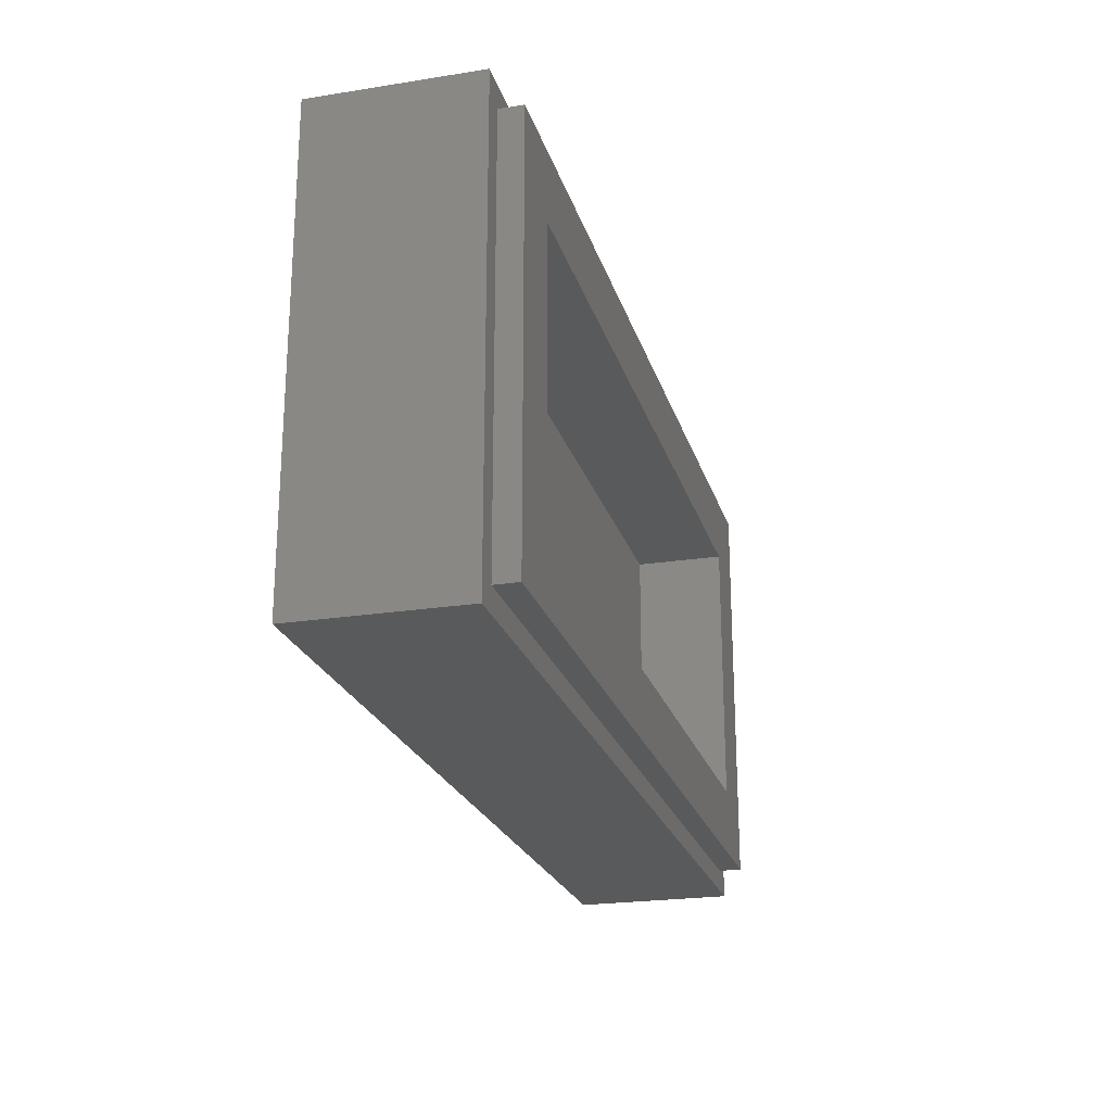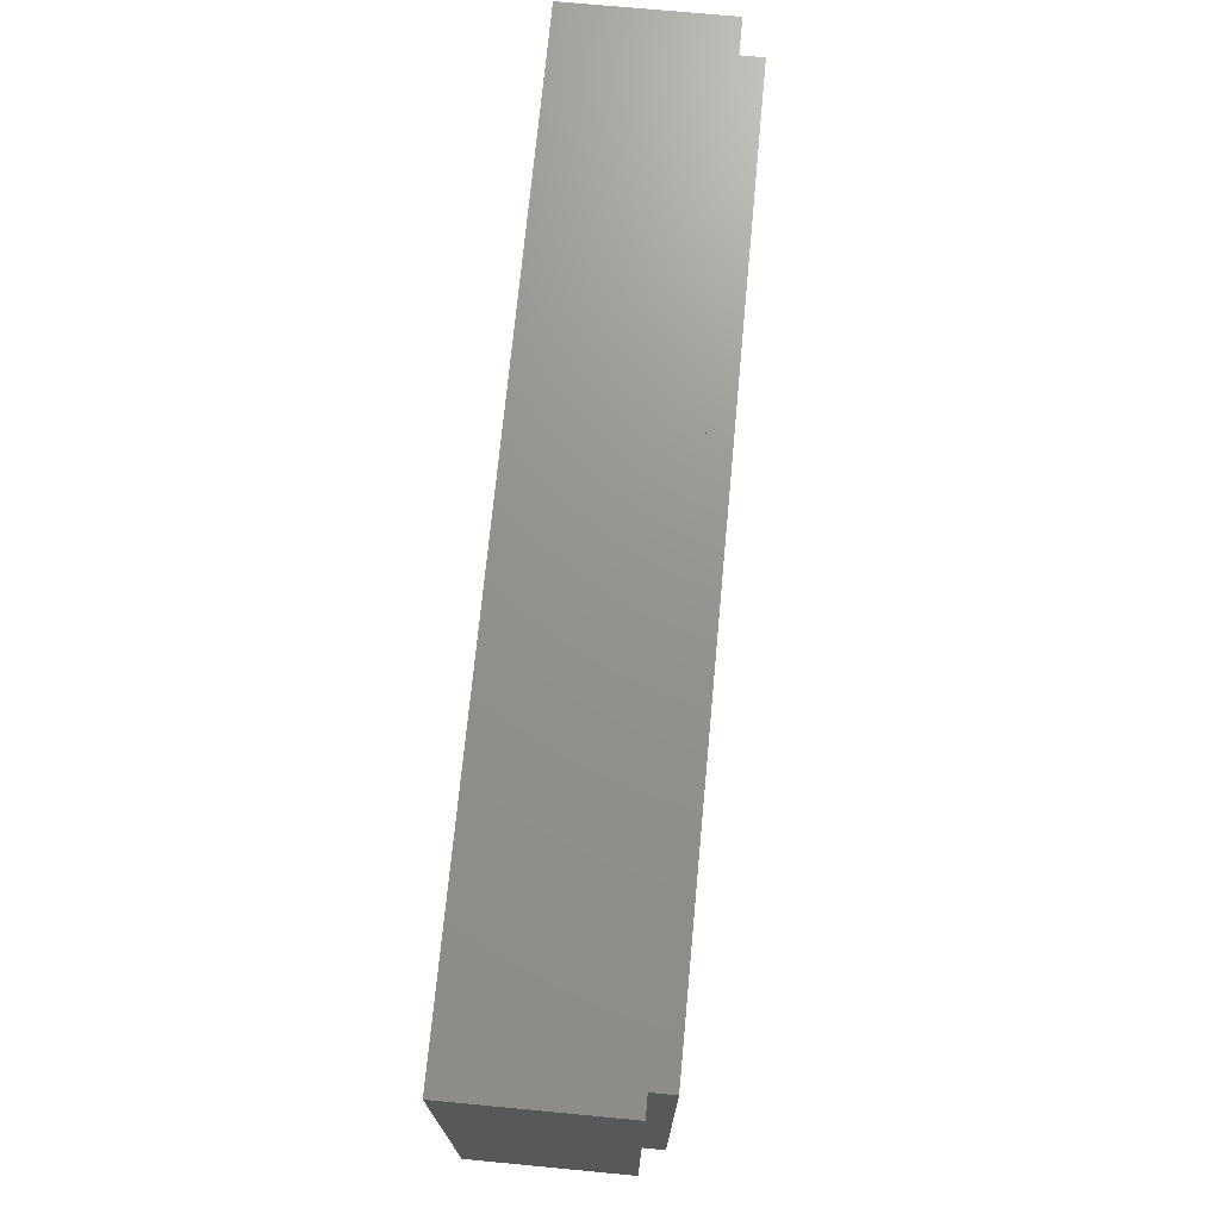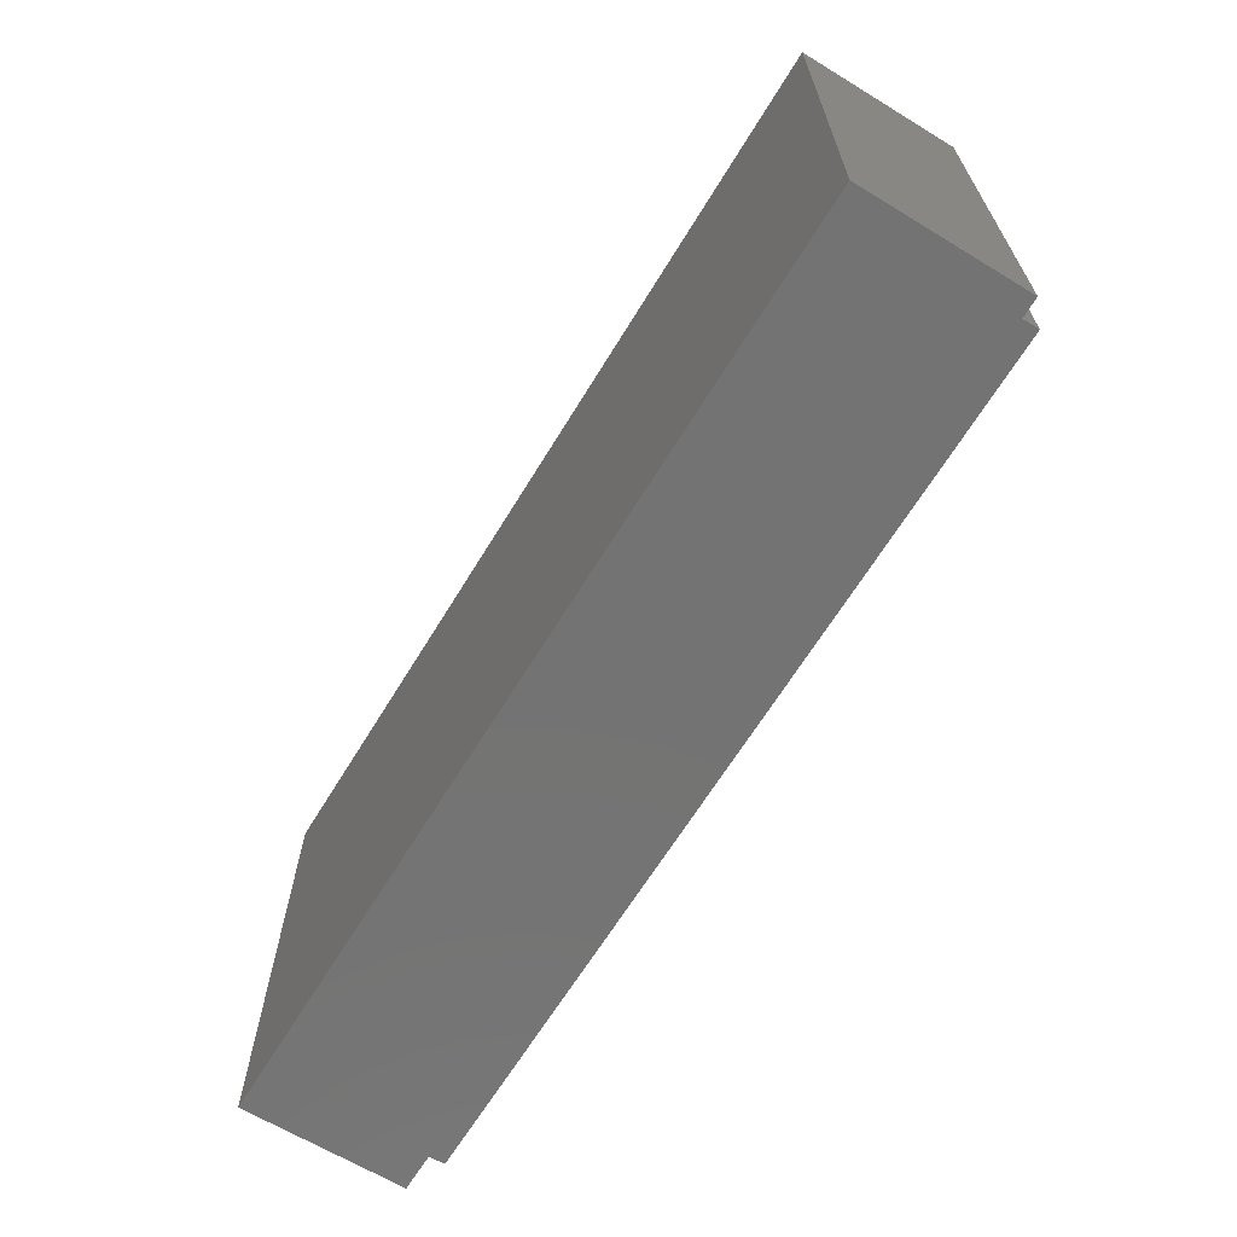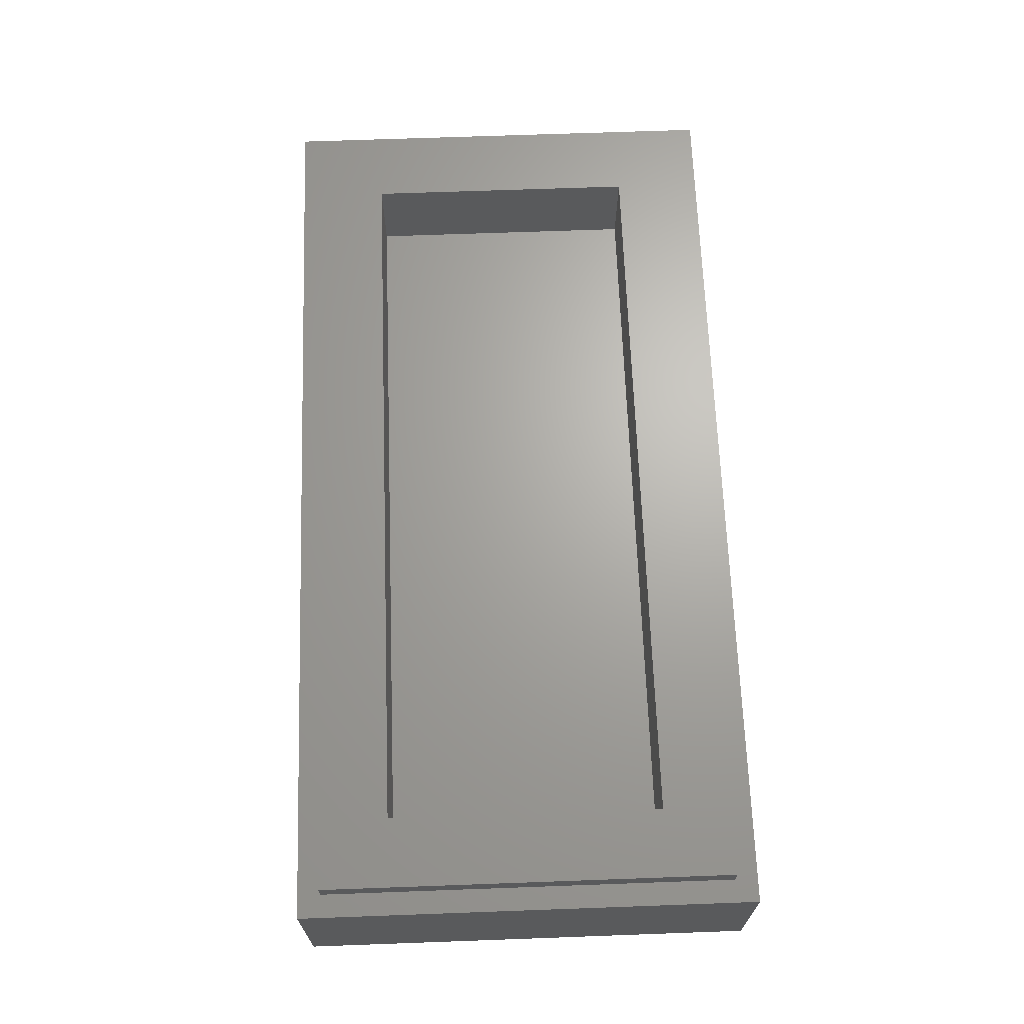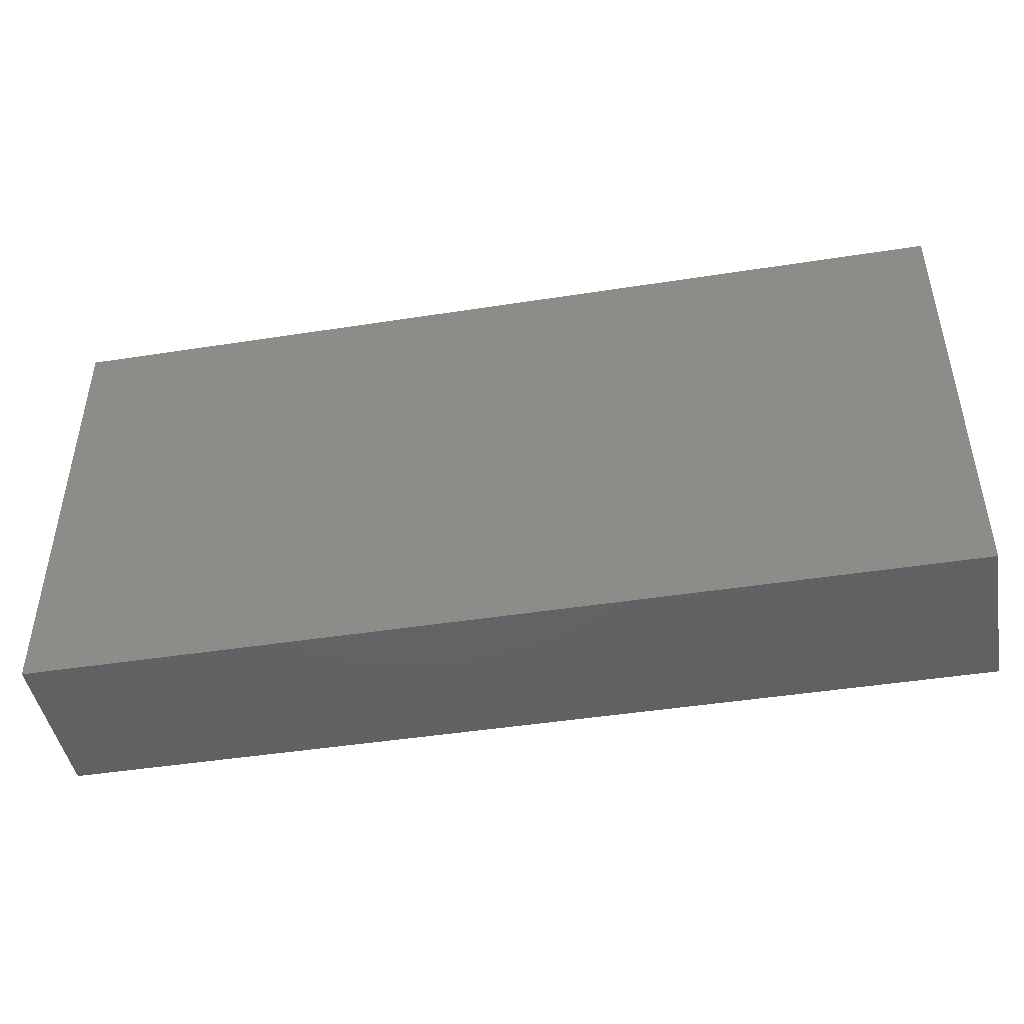
<metadata>
{"format":"stl","ext":"stl","renderer":"f3d","projection":"perspective","resolution":1024,"background":"white","views":[{"elev":-22.7,"azim":105.1,"up":"+Z"},{"elev":71.4,"azim":95.4,"up":"+Z"},{"elev":-65.5,"azim":58.6,"up":"+Z"},{"elev":66.8,"azim":87.9,"up":"+Y"},{"elev":-45.3,"azim":10.2,"up":"+Z"}]}
</metadata>
<code>
# stl→obj: 252 verts, 498 faces
v -8 2.8 4
v -8 0 4
v 8 0 4
v 8 2.8 4
v -8 2.8 -4
v -8 0 -4
v 8 2.8 -4
v 8 0 -4
v -7.6 3.2 3.6
v -7.6 2.8 3.6
v 7.6 2.8 3.6
v 7.6 3.2 3.6
v -7.6 3.2 -3.6
v -7.6 2.8 -3.6
v 7.6 3.2 -3.6
v 7.6 2.8 -3.6
v -6.4 1.6 2.4
v 6.4 1.6 2.4
v 6.4 1.6 -2.4
v -6.4 1.6 -2.4
v -6.4 3.2 2.4
v 6.4 3.2 2.4
v -6.4 3.2 -2.4
v 6.4 3.2 -2.4
v 7.5 0 3.44
v 7.12 0 3.44
v 7 0 3.04
v 7.36 0 2.98
v 6.9 0 2.8
v 7.26 0 2.7
v 6.74 0 2.58
v 7.1 0 2.44
v 5.62 0 1.74
v 6.86 0 2.24
v 5.54 0 1.38
v 5.74 0 1.42
v 5.28 0 1.36
v 5.46 0 1.72
v 5.28 0 1.7
v 5.1 0 1.64
v 4.86 0 1.42
v 5.18 0 1.28
v 4.68 0 1.2
v 5.02 0 1.08
v 4.24 0 0.9
v 4.72 0 0.8
v 2.72 0 0.08
v 3.8 0 0.26
v 2.86 0 -0.18
v 6.88 0 -3.08
v 7 0 -3.4
v 7.38 0 -3.4
v 7.22 0 -3.06
v 7.02 0 -2.68
v 6.72 0 -2.8
v 6.58 0 -2.62
v 6.9 0 -2.46
v 6.7 0 -2.3
v 6.38 0 -2.48
v 5.48 0 -1.94
v 6.38 0 -2.1
v 2.1 0 -0.2
v 2.5 0 -0.38
v 6.3 0 1.58
v 6.82 0 2.06
v 5.82 0 1.22
v 5.62 0 1.12
v 5.44 0 1.06
v 5.32 0 0.96
v 4.06 0 0.08
v 4.96 0 0.68
v 3.202 0 -0.3664
v 4.72 0 -1.18
v 3.42 0 -0.84
v -1.903 0 -0.248
v -2.08 0 -0.18
v -2.36 0 -0.38
v -2.1 0 -0.52
v -2.52 0 -0.36
v -2.54 0 0.04
v -2.82 0 -0.2
v -2.72 0 -0.48
v -3.48 0 -0.52
v -4.62 0 -1.12
v -5.1 0 -1.72
v -3.62 0 -0.96
v -5.9 0 -2.18
v -5.84 0 -1.78
v -6.4 0 -2.48
v -6.54 0 -2.22
v -6.54 0 -2.6
v -6.78 0 -2.4
v -6.94 0 -2.56
v -6.72 0 -2.8
v -6.9 0 -3.1
v -7.12 0 -2.84
v -7.28 0 -3.16
v -7 0 -3.4
v -7.38 0 -3.4
v -3.44 0 0.5
v -3.42 0 0.14
v -4.44 0 1.08
v -4.38 0 0.68
v -5.46 0 1.72
v -5.34 0 1.26
v -6.28 0 2.26
v -6.22 0 1.84
v -6.6 0 2.52
v -6.76 0 2.24
v -6.76 0 2.7
v -7.02 0 2.48
v -6.92 0 2.94
v -7.16 0 2.68
v -7.04 0 3.2
v -7.28 0 2.96
v -7.12 0 3.44
v -7.38 0 3.26
v -7.42 0 3.44
v -4.12 0 0.2
v -3.54 0 -0.1
v -5.26 0 0.92
v -4.78 0 0.6
v -5.86 0 1.36
v -6.4 0 1.82
v -3.084 0 -0.328
v 1.34 0 -1.24
v 1.52 0 -1.28
v 1.66 0 -1
v 1.48 0 -1
v 1.16 0 -1.42
v 1.34 0 -1.52
v 0.96 0 -1.56
v 1.08 0 -1.74
v 0.68 0 -1.64
v 0.82 0 -1.84
v -0.22 0 -1.64
v 0.04 0 -1.86
v -0.7 0 -1.58
v -0.6 0 -1.8
v -1.14 0 -1.64
v -0.9 0 -1.74
v -1.08 0 -1.44
v -1.4 0 -1.5
v -1.58 0 -1.34
v -1.32 0 -1.3
v -1.52 0 -1.12
v -1.72 0 -1.14
v -1.62 0 -0.92
v -1.86 0 -0.88
v -1.7 0 -0.7
v -1.9 0 -0.72
v -1.7 0 -0.16
v -1.64 0 0.08
v -1.78 0 0.24
v -1.88 0 -0.04
v -1.6 0 0.58
v -1.52 0 0.36
v -1.36 0 0.58
v -1.42 0 0.82
v -1.24 0 1.02
v -1.2 0 0.78
v -1.1 0 1.14
v -1.04 0 0.94
v -0.9 0 1.24
v -0.9 0 1.04
v -0.66 0 1.3
v -0.74 0 1.1
v -0.02 0 1.34
v -0.32 0 1.18
v 0.44 0 1.34
v 0.2 0 1.2
v 0.56 0 1.16
v 0.88 0 1.28
v 0.88 0 1.1
v 1.16 0 1.16
v 1.1 0 1
v 1.4 0 1.02
v 1.28 0 0.88
v 1.54 0 0.82
v 1.68 0 0.56
v 1.42 0 0.7
v 1.74 0 0.28
v 1.52 0 0.46
v 1.8 0 -0.02
v 1.6 0 0.16
v 1.58 0 -0.72
v 1.72 0 -0.84
v 1.815 0 -0.2892
v 2.04 0 -0.6
v 1.64 0 -0.16
v 1.62 0 -0.52
v 1.76 0 -0.7048
v -1.72 0 -0.48
v -1.91 0 -0.5968
v 1.18 0 -0.56
v 1.02 0 -0.54
v 0.92 0 -0.84
v 1.1 0 -0.84
v 0.76 0 -1.02
v 0.92 0 -1.1
v 0.58 0 -1.14
v 0.68 0 -1.28
v 0.32 0 -1.22
v 0.38 0 -1.38
v -0.08 0 -1.24
v -0.02 0 -1.4
v -0.54 0 -1.18
v -0.44 0 -1.36
v -0.86 0 -1.06
v -0.84 0 -1.26
v -1.06 0 -0.88
v -1.14 0 -1.08
v -1.2 0 -0.64
v -1.32 0 -0.82
v -1.22 0 -0.4
v -1.4 0 -0.54
v -1.16 0 -0.12
v -1.38 0 -0.2
v -0.98 0 0.06
v -1.24 0 0.16
v -0.74 0 0.22
v -1.02 0 0.42
v -0.48 0 0.3
v -0.68 0 0.62
v -0.1 0 0.34
v -0.34 0 0.72
v 0.28 0 0.32
v 0.12 0 0.74
v 0.56 0 0.24
v 0.54 0 0.66
v 1.04 0 0.3
v 0.88 0 0.48
v 0.76 0 0.1
v 1.16 0 0.02
v 1.2 0 -0.28
v 0.94 0 -0.14
v 1.02 0 -0.34
v 1.46 0 -1.66
v 1.58 0 -1.42
v 1.26 0 -1.92
v 1.08 0 -2.06
v 0.9 0 -2.1
v -0.02 0 -2.12
v -0.62 0 -2.08
v -0.9 0 -2.02
v -1.18 0 -1.88
v -1.4 0 -1.72
v -1.56 0 -1.52
v -1.7 0 -1.32
v -1.8 0 -1.1
v 0 0 4
v 0 0 -4
f 1 2 3
f 3 4 1
f 5 6 2
f 2 1 5
f 7 8 6
f 6 5 7
f 4 3 8
f 8 7 4
f 9 10 11
f 11 12 9
f 13 14 10
f 10 9 13
f 15 16 14
f 14 13 15
f 12 11 16
f 16 15 12
f 17 18 19
f 19 20 17
f 17 21 22
f 22 18 17
f 20 23 21
f 21 17 20
f 19 24 23
f 23 20 19
f 18 22 24
f 24 19 18
f 9 21 23
f 23 13 9
f 15 24 22
f 22 12 15
f 12 22 21
f 21 9 12
f 13 23 24
f 24 15 13
f 1 10 14
f 14 5 1
f 7 16 11
f 11 4 7
f 4 11 10
f 10 1 4
f 5 14 16
f 16 7 5
f 25 26 27
f 27 28 25
f 28 27 29
f 29 30 28
f 30 29 31
f 31 32 30
f 33 34 32
f 32 31 33
f 34 33 35
f 35 36 34
f 37 35 33
f 33 38 37
f 38 39 40
f 40 37 38
f 37 40 41
f 41 42 37
f 42 41 43
f 43 44 42
f 44 43 45
f 45 46 44
f 47 48 46
f 46 45 47
f 49 48 47
f 50 51 52
f 52 53 50
f 53 54 55
f 55 50 53
f 56 55 54
f 54 57 56
f 57 58 59
f 59 56 57
f 60 59 58
f 58 61 60
f 49 47 62
f 62 63 49
f 64 65 32
f 32 34 64
f 66 64 34
f 34 36 66
f 66 36 35
f 35 67 66
f 67 35 37
f 37 68 67
f 37 42 44
f 44 68 37
f 46 69 68
f 68 44 46
f 69 46 70
f 70 71 69
f 72 70 46
f 46 48 72
f 72 48 49
f 61 73 74
f 74 60 61
f 63 74 73
f 73 72 63
f 63 72 49
f 75 76 77
f 77 78 75
f 79 77 76
f 76 80 79
f 80 81 82
f 82 79 80
f 83 84 85
f 85 86 83
f 87 85 84
f 84 88 87
f 89 87 88
f 88 90 89
f 91 89 90
f 90 92 91
f 92 93 94
f 94 91 92
f 95 94 93
f 93 96 95
f 96 97 98
f 98 95 96
f 99 98 97
f 100 101 81
f 81 80 100
f 102 103 101
f 101 100 102
f 103 102 104
f 104 105 103
f 105 104 106
f 106 107 105
f 108 109 107
f 107 106 108
f 110 111 109
f 109 108 110
f 112 113 111
f 111 110 112
f 114 115 113
f 113 112 114
f 116 117 115
f 115 114 116
f 117 116 118
f 103 119 120
f 120 101 103
f 121 122 119
f 119 103 121
f 123 121 103
f 103 105 123
f 105 107 124
f 124 123 105
f 124 107 109
f 101 120 125
f 125 81 101
f 82 81 125
f 86 82 125
f 125 83 86
f 126 127 128
f 128 129 126
f 127 126 130
f 130 131 127
f 131 130 132
f 132 133 131
f 133 132 134
f 134 135 133
f 136 137 135
f 135 134 136
f 138 139 137
f 137 136 138
f 140 141 139
f 139 138 140
f 138 142 143
f 143 140 138
f 144 143 142
f 142 145 144
f 145 146 147
f 147 144 145
f 146 148 149
f 149 147 146
f 148 150 151
f 151 149 148
f 152 153 154
f 154 155 152
f 156 154 153
f 153 157 156
f 157 158 159
f 159 156 157
f 160 159 158
f 158 161 160
f 162 160 161
f 161 163 162
f 164 162 163
f 163 165 164
f 166 164 165
f 165 167 166
f 168 166 167
f 167 169 168
f 170 168 169
f 169 171 170
f 171 172 173
f 173 170 171
f 172 174 175
f 175 173 172
f 174 176 177
f 177 175 174
f 176 178 179
f 179 177 176
f 180 179 178
f 178 181 180
f 182 180 181
f 181 183 182
f 184 182 183
f 183 185 184
f 186 129 128
f 128 187 186
f 63 62 188
f 188 189 63
f 185 190 188
f 188 184 185
f 191 188 190
f 189 188 191
f 191 192 189
f 191 186 187
f 187 192 191
f 193 152 155
f 155 75 193
f 78 194 193
f 193 75 78
f 150 193 194
f 194 151 150
f 195 196 197
f 197 198 195
f 198 197 199
f 199 200 198
f 200 199 201
f 201 202 200
f 202 201 203
f 203 204 202
f 204 203 205
f 205 206 204
f 207 208 206
f 206 205 207
f 209 210 208
f 208 207 209
f 211 212 210
f 210 209 211
f 213 214 212
f 212 211 213
f 215 216 214
f 214 213 215
f 217 218 216
f 216 215 217
f 219 220 218
f 218 217 219
f 220 219 221
f 221 222 220
f 222 221 223
f 223 224 222
f 224 223 225
f 225 226 224
f 227 228 226
f 226 225 227
f 228 227 229
f 229 230 228
f 230 229 231
f 231 232 230
f 229 233 234
f 234 231 229
f 235 234 233
f 233 236 235
f 236 237 195
f 195 235 236
f 195 237 196
f 129 186 195
f 195 198 129
f 126 129 198
f 198 200 126
f 126 200 202
f 202 130 126
f 134 132 130
f 130 202 134
f 202 204 136
f 136 134 202
f 136 204 206
f 138 136 206
f 206 208 138
f 208 210 142
f 142 138 208
f 210 212 145
f 145 142 210
f 145 212 214
f 214 146 145
f 216 148 146
f 146 214 216
f 193 150 148
f 148 216 193
f 218 152 193
f 193 216 218
f 152 218 220
f 220 153 152
f 222 157 153
f 153 220 222
f 161 158 157
f 157 222 161
f 222 224 163
f 163 161 222
f 163 224 167
f 167 165 163
f 169 167 224
f 224 226 169
f 171 169 226
f 226 228 171
f 230 172 171
f 171 228 230
f 232 174 172
f 172 230 232
f 178 176 174
f 174 232 178
f 231 181 178
f 178 232 231
f 234 183 181
f 181 231 234
f 190 185 183
f 183 234 190
f 191 190 234
f 234 235 191
f 186 191 235
f 235 195 186
f 237 236 233
f 233 196 237
f 196 233 199
f 199 197 196
f 233 229 227
f 227 199 233
f 199 227 203
f 203 201 199
f 203 227 225
f 225 205 203
f 225 223 207
f 207 205 225
f 211 209 207
f 207 223 211
f 223 221 219
f 219 211 223
f 215 213 211
f 211 219 215
f 215 219 217
f 128 127 238
f 238 239 128
f 240 238 127
f 127 131 240
f 131 133 241
f 241 240 131
f 241 133 135
f 135 242 241
f 242 135 137
f 137 243 242
f 139 244 243
f 243 137 139
f 141 245 244
f 244 139 141
f 140 246 245
f 245 141 140
f 143 247 246
f 246 140 143
f 144 248 247
f 247 143 144
f 147 249 248
f 248 144 147
f 249 147 149
f 149 250 249
f 69 71 73
f 73 61 69
f 73 71 70
f 73 70 72
f 69 61 67
f 67 68 69
f 61 66 67
f 54 32 65
f 65 57 54
f 32 54 53
f 53 30 32
f 52 28 30
f 30 53 52
f 8 25 28
f 28 52 8
f 8 3 25
f 251 26 25
f 25 3 251
f 26 251 29
f 29 27 26
f 33 31 29
f 29 251 33
f 33 251 39
f 39 38 33
f 173 40 39
f 39 251 173
f 173 251 170
f 168 170 251
f 175 41 40
f 40 173 175
f 177 43 41
f 41 175 177
f 179 45 43
f 43 177 179
f 47 45 179
f 179 180 47
f 47 180 182
f 182 184 62
f 62 47 182
f 188 62 184
f 252 8 52
f 52 51 252
f 51 50 55
f 55 252 51
f 59 252 55
f 55 56 59
f 59 60 241
f 241 252 59
f 252 241 242
f 252 242 243
f 241 60 240
f 60 238 240
f 74 239 238
f 238 60 74
f 187 128 239
f 239 74 187
f 63 189 187
f 187 74 63
f 187 189 192
f 252 243 244
f 244 245 98
f 98 252 244
f 99 6 252
f 252 98 99
f 82 151 194
f 194 78 82
f 79 82 78
f 78 77 79
f 86 149 151
f 151 82 86
f 149 86 85
f 85 250 149
f 85 249 250
f 249 85 87
f 87 248 249
f 87 247 248
f 245 246 95
f 95 98 245
f 95 246 94
f 89 246 247
f 247 87 89
f 89 91 94
f 94 246 89
f 83 125 120
f 119 84 83
f 83 120 119
f 119 122 88
f 88 84 119
f 88 122 121
f 121 123 90
f 90 88 121
f 92 90 123
f 123 124 92
f 93 92 124
f 124 109 93
f 96 93 109
f 109 111 96
f 111 113 97
f 97 96 111
f 99 97 113
f 113 115 99
f 99 115 117
f 117 6 99
f 118 2 6
f 6 117 118
f 251 2 118
f 118 116 251
f 112 251 116
f 116 114 112
f 108 251 112
f 112 110 108
f 104 251 108
f 108 106 104
f 104 102 164
f 164 251 104
f 164 166 251
f 166 168 251
f 102 162 164
f 160 162 102
f 100 159 160
f 160 102 100
f 100 156 159
f 156 100 80
f 80 154 156
f 154 80 76
f 76 155 154
f 75 155 76
f 57 65 64
f 64 58 57
f 61 58 64
f 64 66 61

</code>
